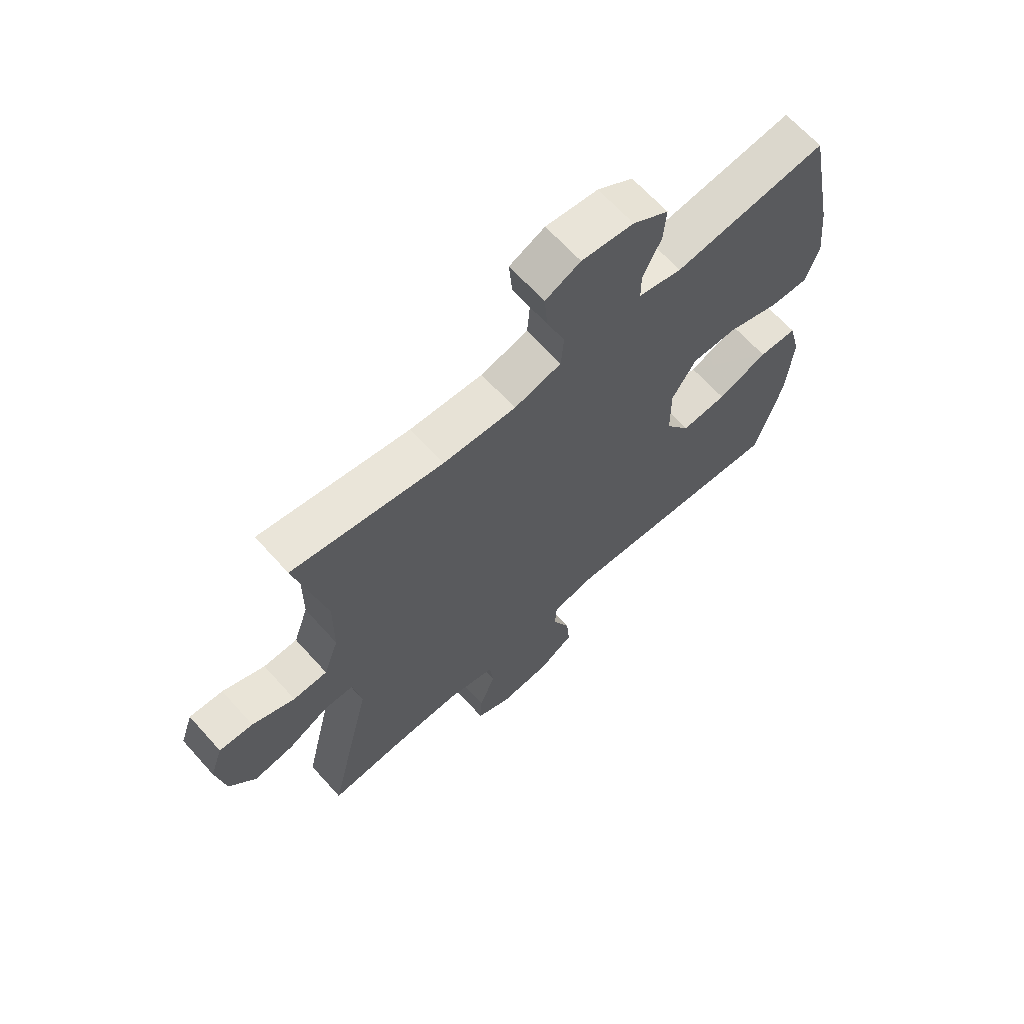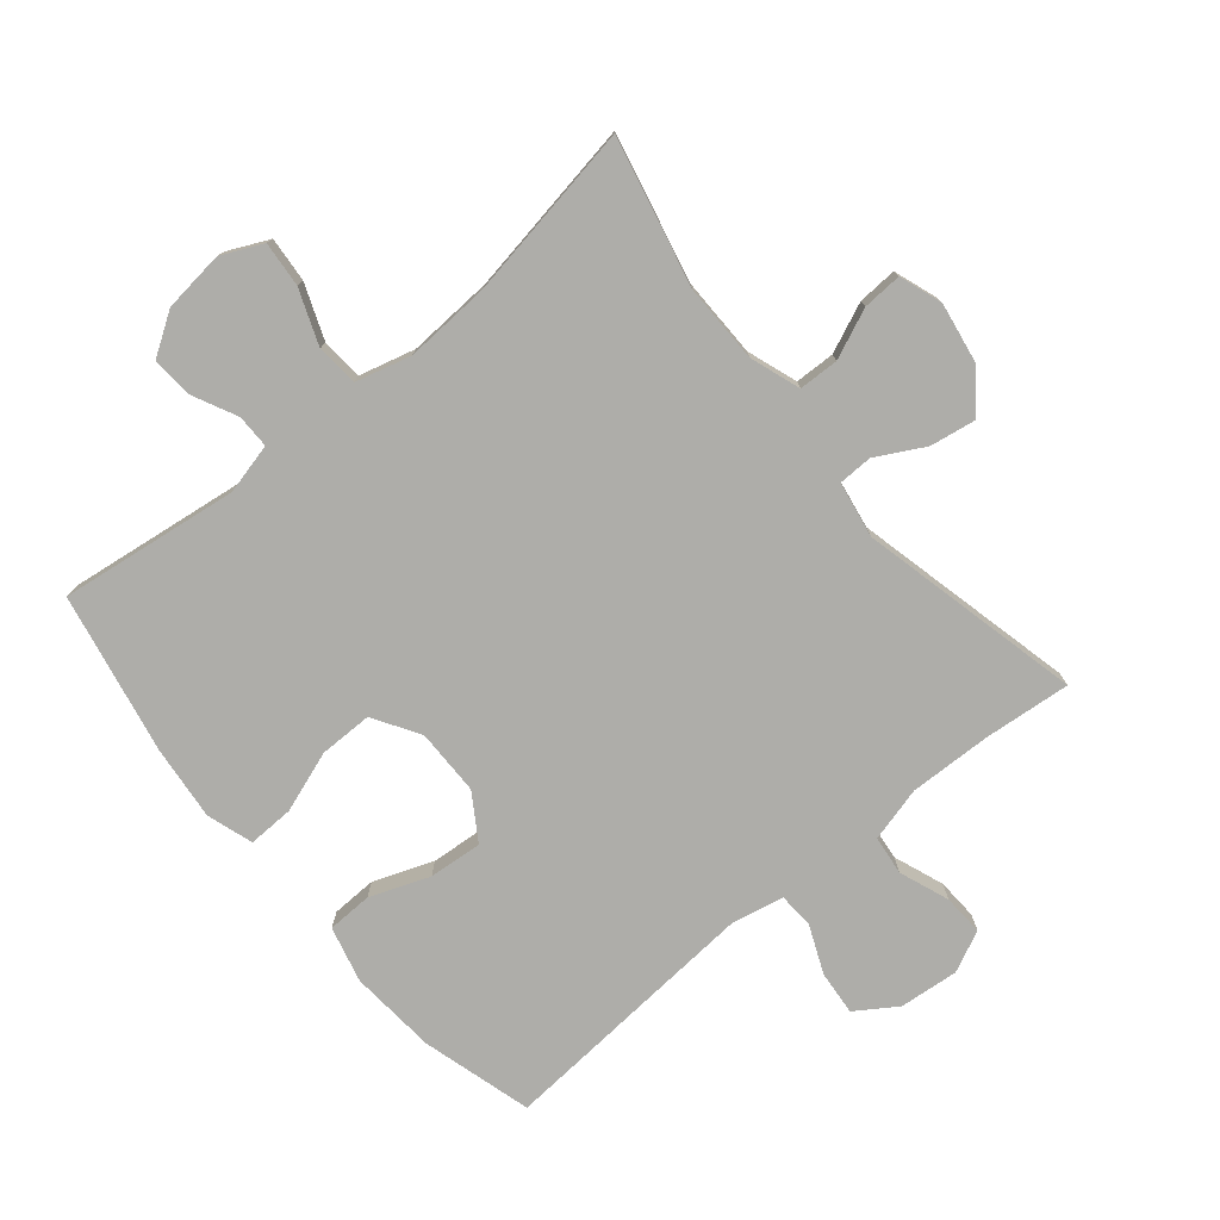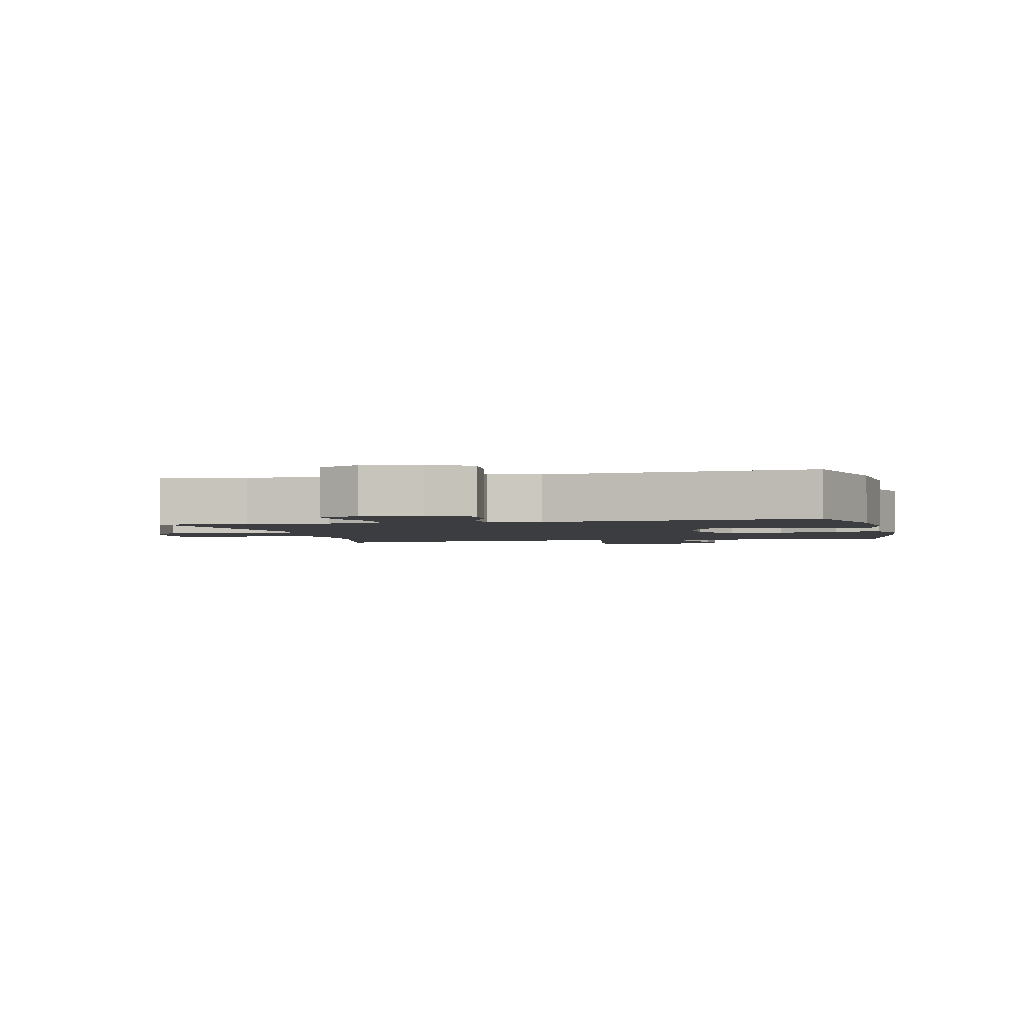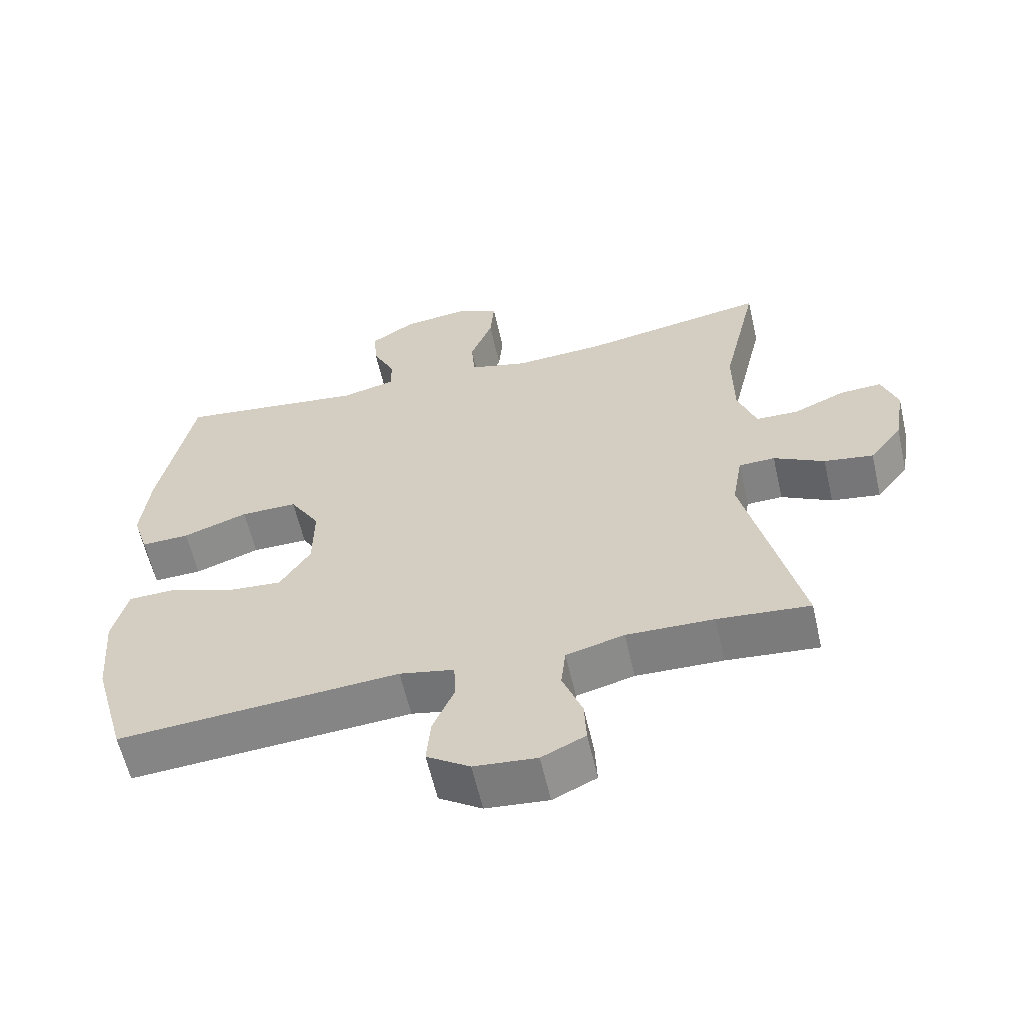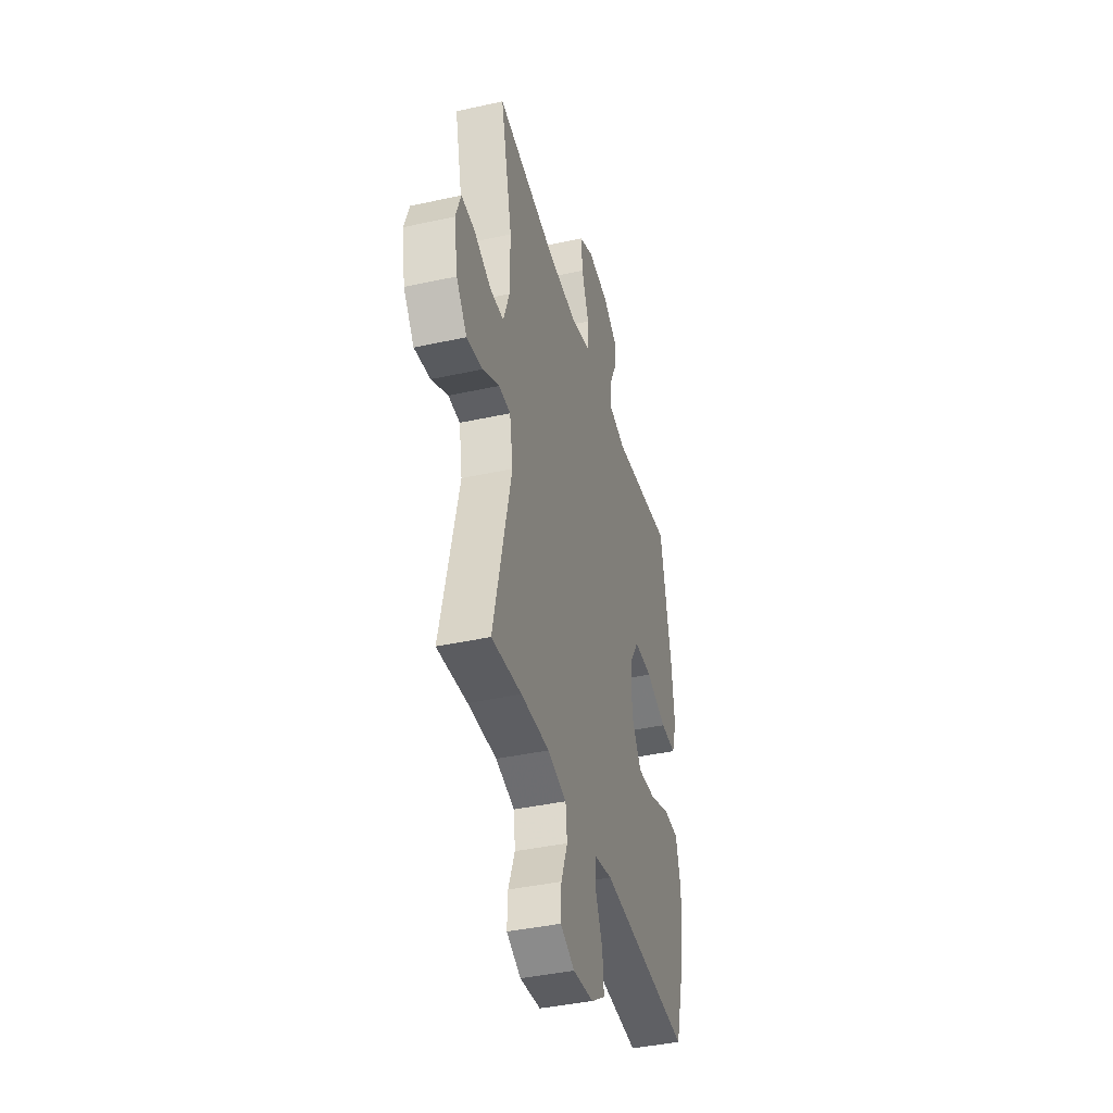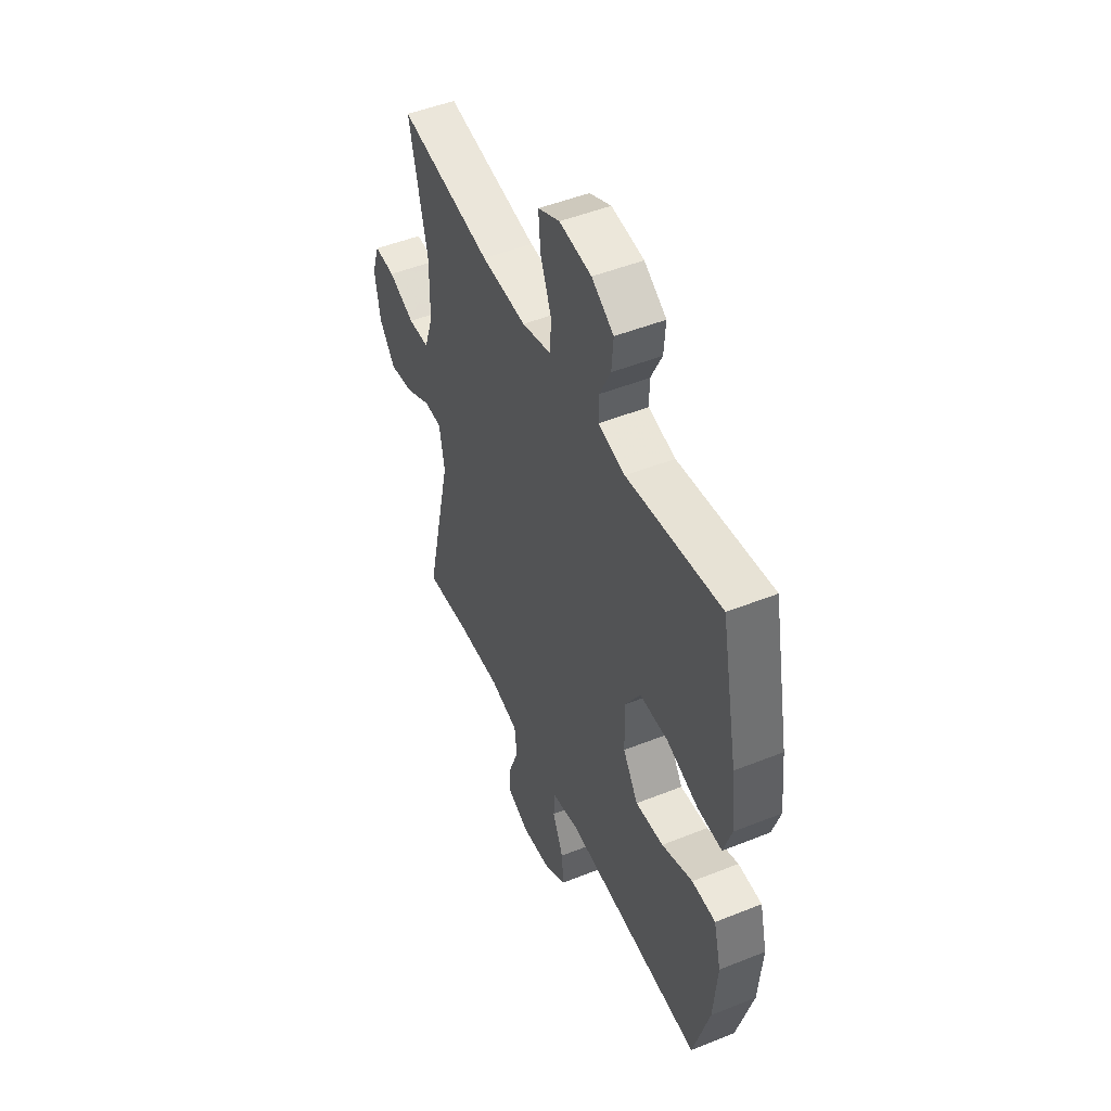
<metadata>
{"format":"obj","ext":"obj","renderer":"f3d","projection":"perspective","resolution":1024,"background":"white","views":[{"elev":66.0,"azim":138.0,"up":"+Z"},{"elev":-77.1,"azim":39.8,"up":"+Y"},{"elev":-2.4,"azim":-166.7,"up":"+Y"},{"elev":-60.5,"azim":12.9,"up":"+Z"},{"elev":-40.5,"azim":105.1,"up":"+Z"},{"elev":48.8,"azim":-114.0,"up":"+Z"}]}
</metadata>
<code>
v -0.5 0.07 -0.5
v -0.548 0.07 -0.329
v -0.559 0.07 -0.194
v -0.537 0.07 -0.107
v -0.467 0.07 -0.105
v -0.375 0.07 -0.14
v -0.292 0.07 -0.147
v -0.247 0.07 -0.077
v -0.246 0.07 0.026
v -0.29 0.07 0.098
v -0.373 0.07 0.098
v -0.468 0.07 0.065
v -0.539 0.07 0.063
v -0.562 0.07 0.135
v -0.55 0.07 0.25
v -0.5 0.07 0.5
v -0.223 0.07 0.463
v -0.144 0.07 0.482
v -0.144 0.07 0.534
v -0.177 0.07 0.602
v -0.182 0.07 0.667
v -0.117 0.07 0.709
v -0.022 0.07 0.72
v 0.042 0.07 0.69
v 0.036 0.07 0.62
v 0.003 0.07 0.535
v 0.008 0.07 0.47
v 0.094 0.07 0.447
v 0.227 0.07 0.454
v 0.5 0.07 0.5
v 0.447 0.07 0.271
v 0.448 0.07 0.148
v 0.475 0.07 0.07
v 0.537 0.07 0.068
v 0.614 0.07 0.101
v 0.675 0.07 0.104
v 0.698 0.07 0.038
v 0.682 0.07 -0.057
v 0.634 0.07 -0.119
v 0.562 0.07 -0.107
v 0.488 0.07 -0.067
v 0.435 0.07 -0.068
v 0.42 0.07 -0.155
v 0.5 0.07 -0.5
v 0.365 0.07 -0.487
v 0.237 0.07 -0.483
v 0.152 0.07 -0.505
v 0.145 0.07 -0.566
v 0.174 0.07 -0.643
v 0.177 0.07 -0.707
v 0.113 0.07 -0.737
v 0.021 0.07 -0.728
v -0.042 0.07 -0.686
v -0.036 0.07 -0.617
v -0.004 0.07 -0.543
v -0.007 0.07 -0.488
v -0.087 0.07 -0.471
v -0.5 0 -0.5
v -0.548 0 -0.329
v -0.559 0 -0.194
v -0.537 0 -0.107
v -0.467 0 -0.105
v -0.375 0 -0.14
v -0.292 0 -0.147
v -0.247 0 -0.077
v -0.246 0 0.026
v -0.29 0 0.098
v -0.373 0 0.098
v -0.468 0 0.065
v -0.539 0 0.063
v -0.562 0 0.135
v -0.55 0 0.25
v -0.5 0 0.5
v -0.223 0 0.463
v -0.144 0 0.482
v -0.144 0 0.534
v -0.177 0 0.602
v -0.182 0 0.667
v -0.117 0 0.709
v -0.022 0 0.72
v 0.042 0 0.69
v 0.036 0 0.62
v 0.003 0 0.535
v 0.008 0 0.47
v 0.094 0 0.447
v 0.227 0 0.454
v 0.5 0 0.5
v 0.447 0 0.271
v 0.448 0 0.148
v 0.475 0 0.07
v 0.537 0 0.068
v 0.614 0 0.101
v 0.675 0 0.104
v 0.698 0 0.038
v 0.682 0 -0.057
v 0.634 0 -0.119
v 0.562 0 -0.107
v 0.488 0 -0.067
v 0.435 0 -0.068
v 0.42 0 -0.155
v 0.5 0 -0.5
v 0.365 0 -0.487
v 0.237 0 -0.483
v 0.152 0 -0.505
v 0.145 0 -0.566
v 0.174 0 -0.643
v 0.177 0 -0.707
v 0.113 0 -0.737
v 0.021 0 -0.728
v -0.042 0 -0.686
v -0.036 0 -0.617
v -0.004 0 -0.543
v -0.007 0 -0.488
v -0.087 0 -0.471
f 52 53 54 55
f 52 55 56
f 51 52 56
f 48 49 50 51
f 47 48 51 56
f 46 47 56 57
f 43 44 45
f 43 45 46 57
f 38 39 40 41
f 38 41 42
f 37 38 42
f 34 35 36 37
f 33 34 37 42
f 32 33 42
f 31 32 42 43
f 29 30 31
f 28 29 31 43
f 23 24 25 26
f 23 26 27
f 22 23 27
f 19 20 21 22
f 18 19 22 27
f 17 18 27 28
f 15 16 17
f 11 12 13 14
f 10 11 14 15
f 3 4 5 6
f 3 6 7
f 2 3 7
f 1 2 7
f 57 1 7 8
f 10 15 17 28
f 9 10 28 43
f 8 9 43 57
f 112 111 110 109
f 113 112 109
f 113 109 108
f 108 107 106 105
f 113 108 105 104
f 114 113 104 103
f 102 101 100
f 114 103 102 100
f 98 97 96 95
f 99 98 95
f 99 95 94
f 94 93 92 91
f 99 94 91 90
f 99 90 89
f 100 99 89 88
f 88 87 86
f 100 88 86 85
f 83 82 81 80
f 84 83 80
f 84 80 79
f 79 78 77 76
f 84 79 76 75
f 85 84 75 74
f 74 73 72
f 71 70 69 68
f 72 71 68 67
f 63 62 61 60
f 64 63 60
f 64 60 59
f 64 59 58
f 65 64 58 114
f 85 74 72 67
f 100 85 67 66
f 114 100 66 65
f 1 58 59 2
f 2 59 60 3
f 3 60 61 4
f 4 61 62 5
f 5 62 63 6
f 6 63 64 7
f 7 64 65 8
f 8 65 66 9
f 9 66 67 10
f 10 67 68 11
f 11 68 69 12
f 12 69 70 13
f 13 70 71 14
f 14 71 72 15
f 15 72 73 16
f 16 73 74 17
f 17 74 75 18
f 18 75 76 19
f 19 76 77 20
f 20 77 78 21
f 21 78 79 22
f 22 79 80 23
f 23 80 81 24
f 24 81 82 25
f 25 82 83 26
f 26 83 84 27
f 27 84 85 28
f 28 85 86 29
f 29 86 87 30
f 30 87 88 31
f 31 88 89 32
f 32 89 90 33
f 33 90 91 34
f 34 91 92 35
f 35 92 93 36
f 36 93 94 37
f 37 94 95 38
f 38 95 96 39
f 39 96 97 40
f 40 97 98 41
f 41 98 99 42
f 42 99 100 43
f 43 100 101 44
f 44 101 102 45
f 45 102 103 46
f 46 103 104 47
f 47 104 105 48
f 48 105 106 49
f 49 106 107 50
f 50 107 108 51
f 51 108 109 52
f 52 109 110 53
f 53 110 111 54
f 54 111 112 55
f 55 112 113 56
f 56 113 114 57
f 57 114 58 1

</code>
